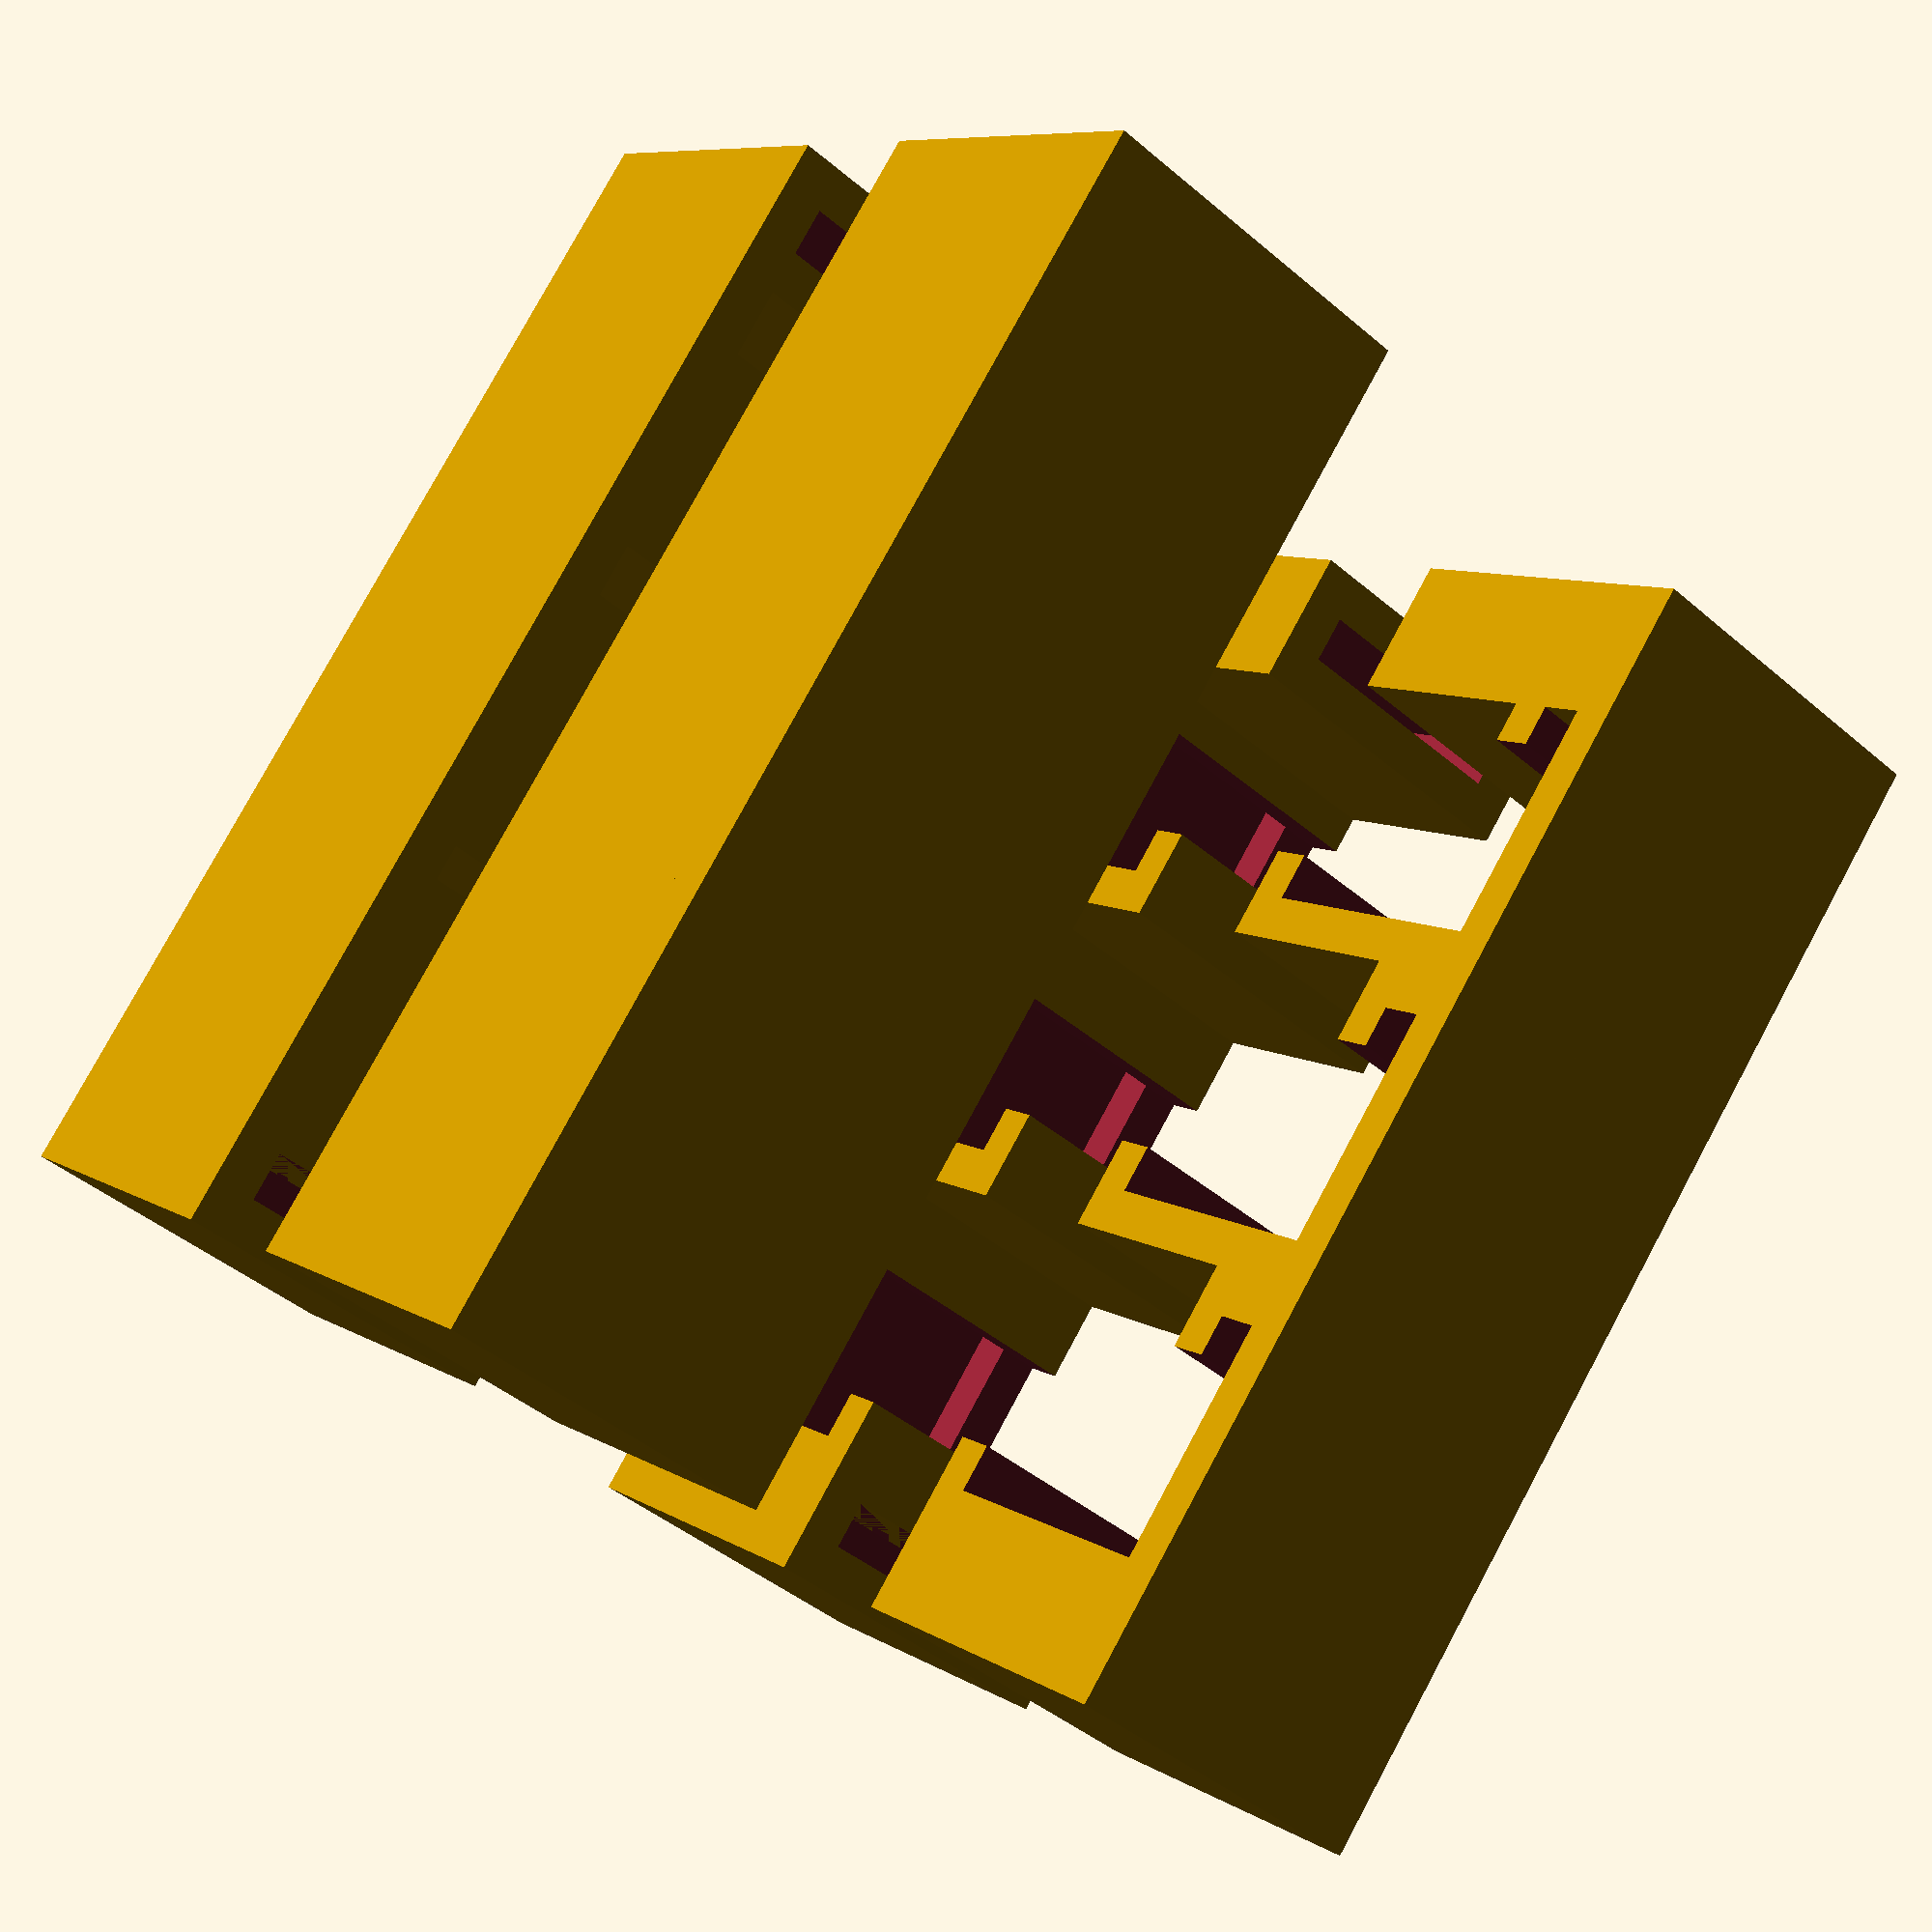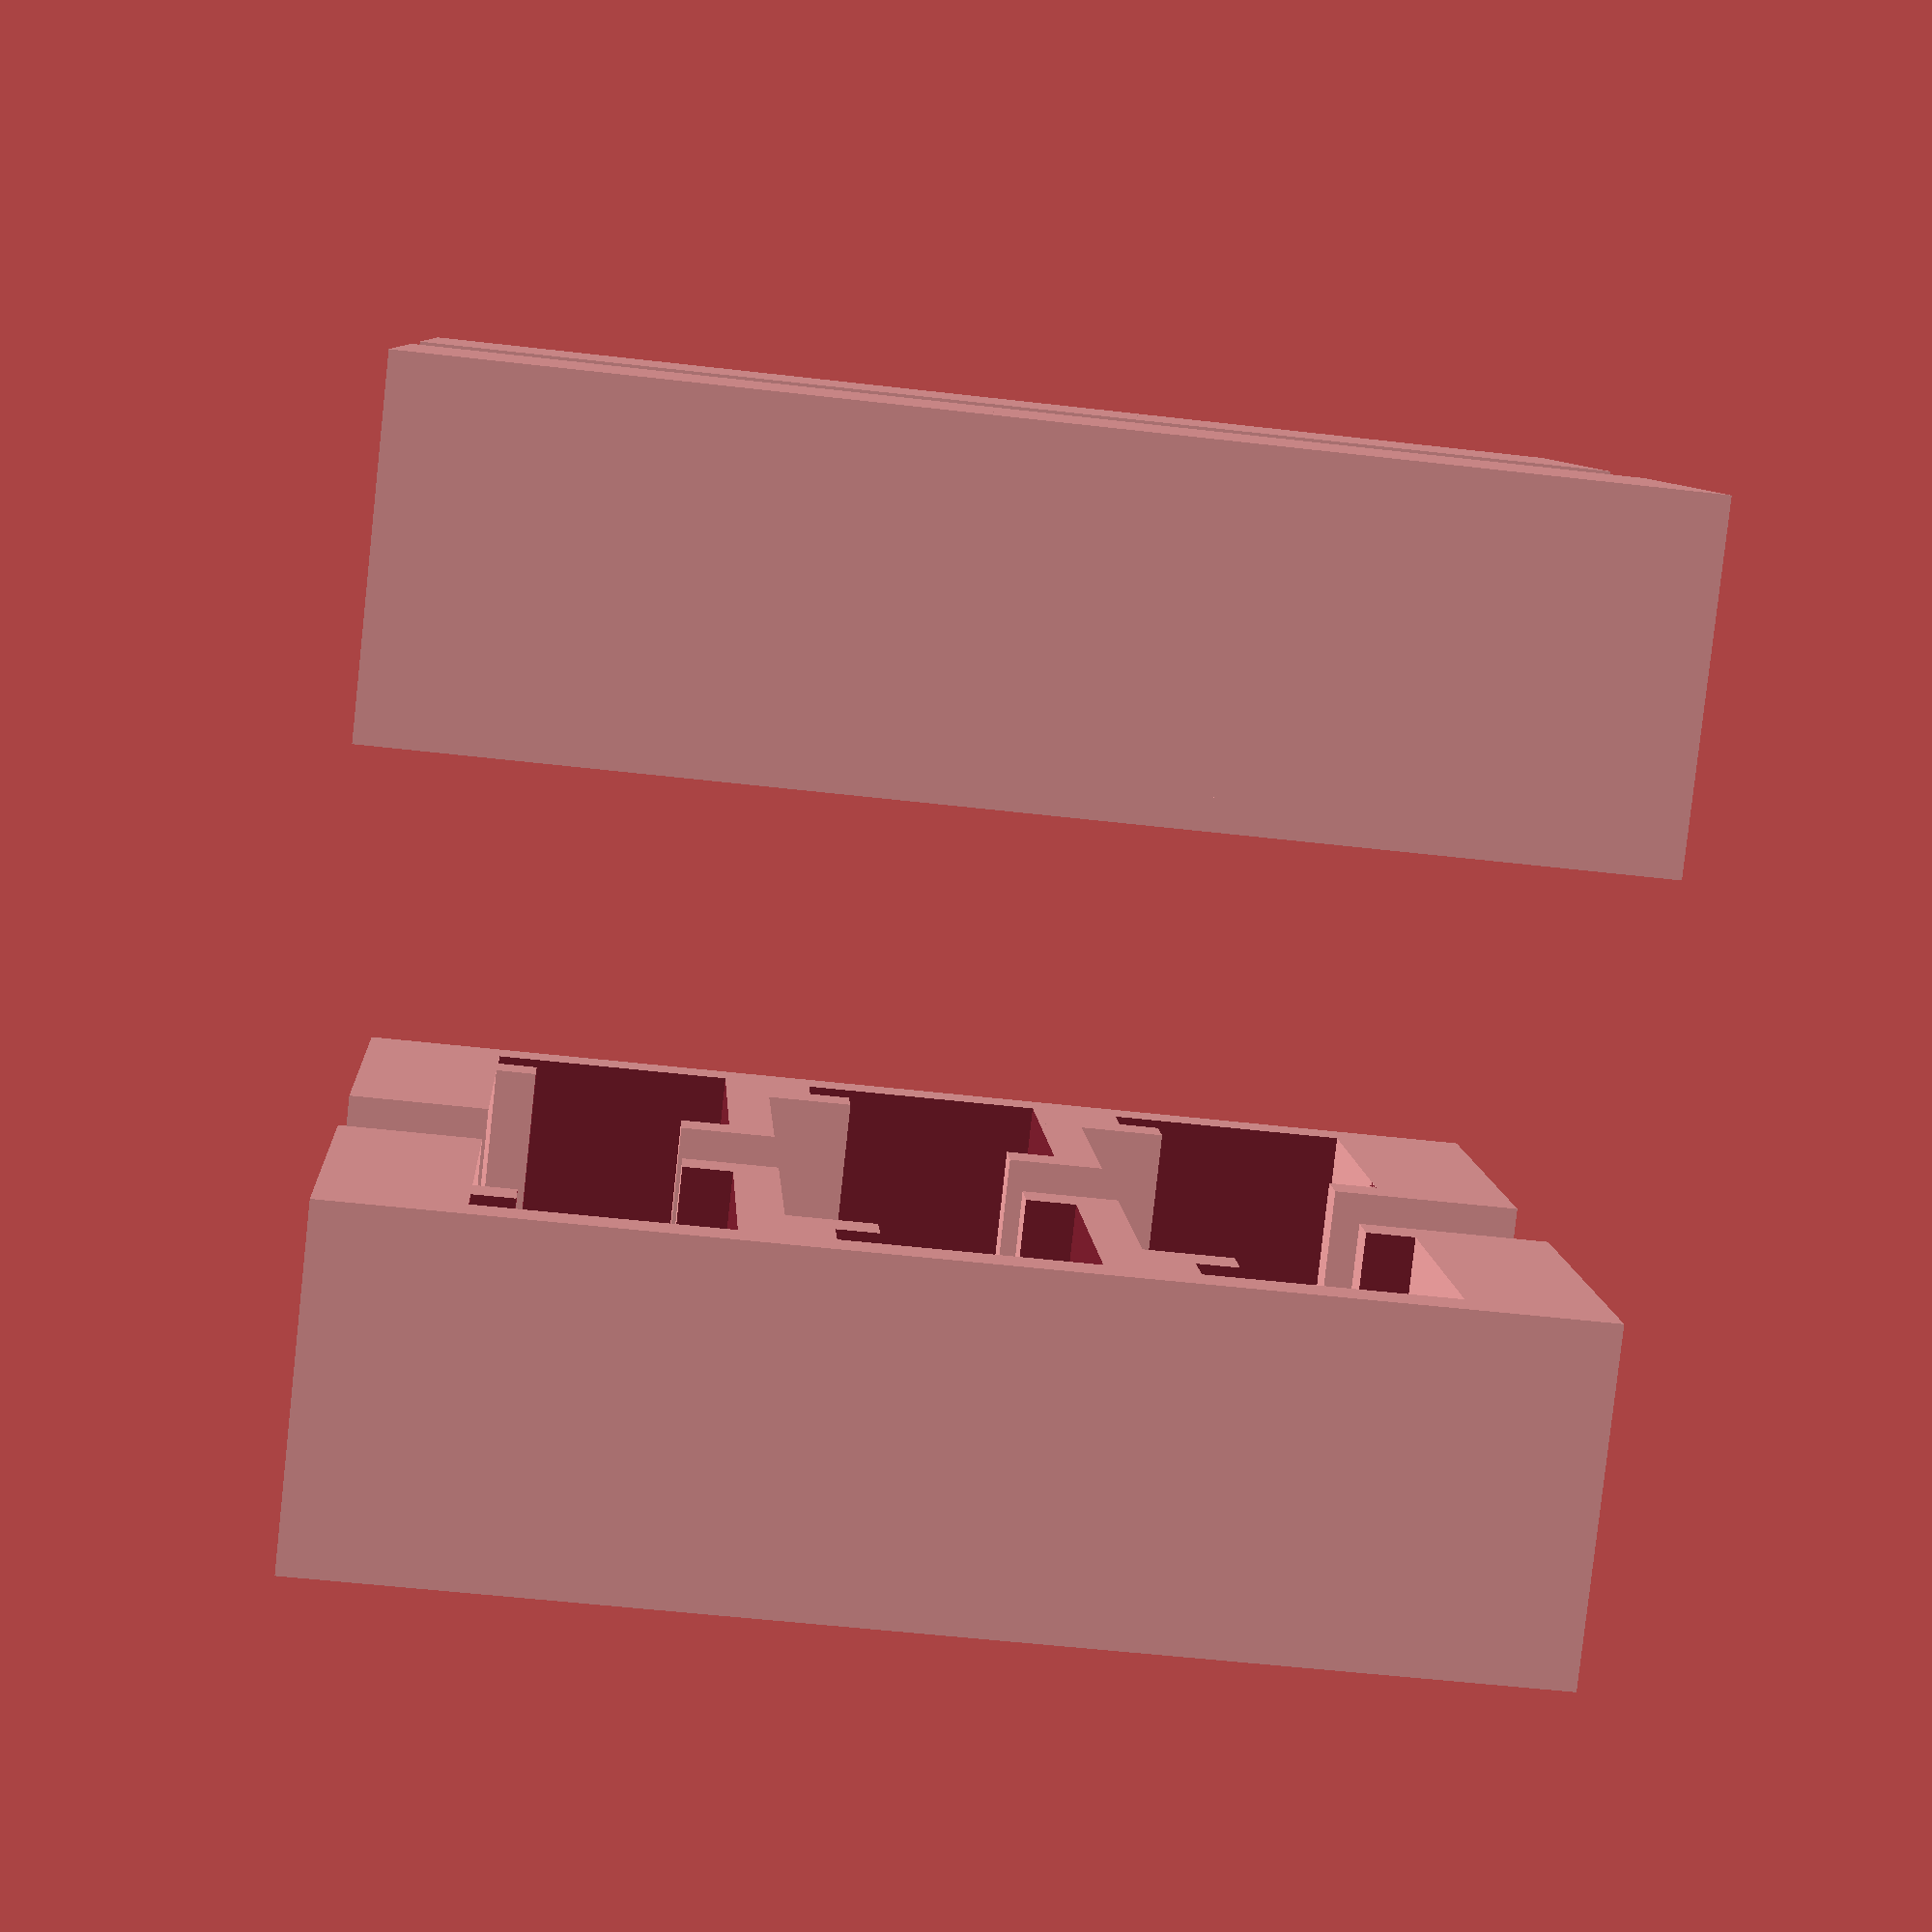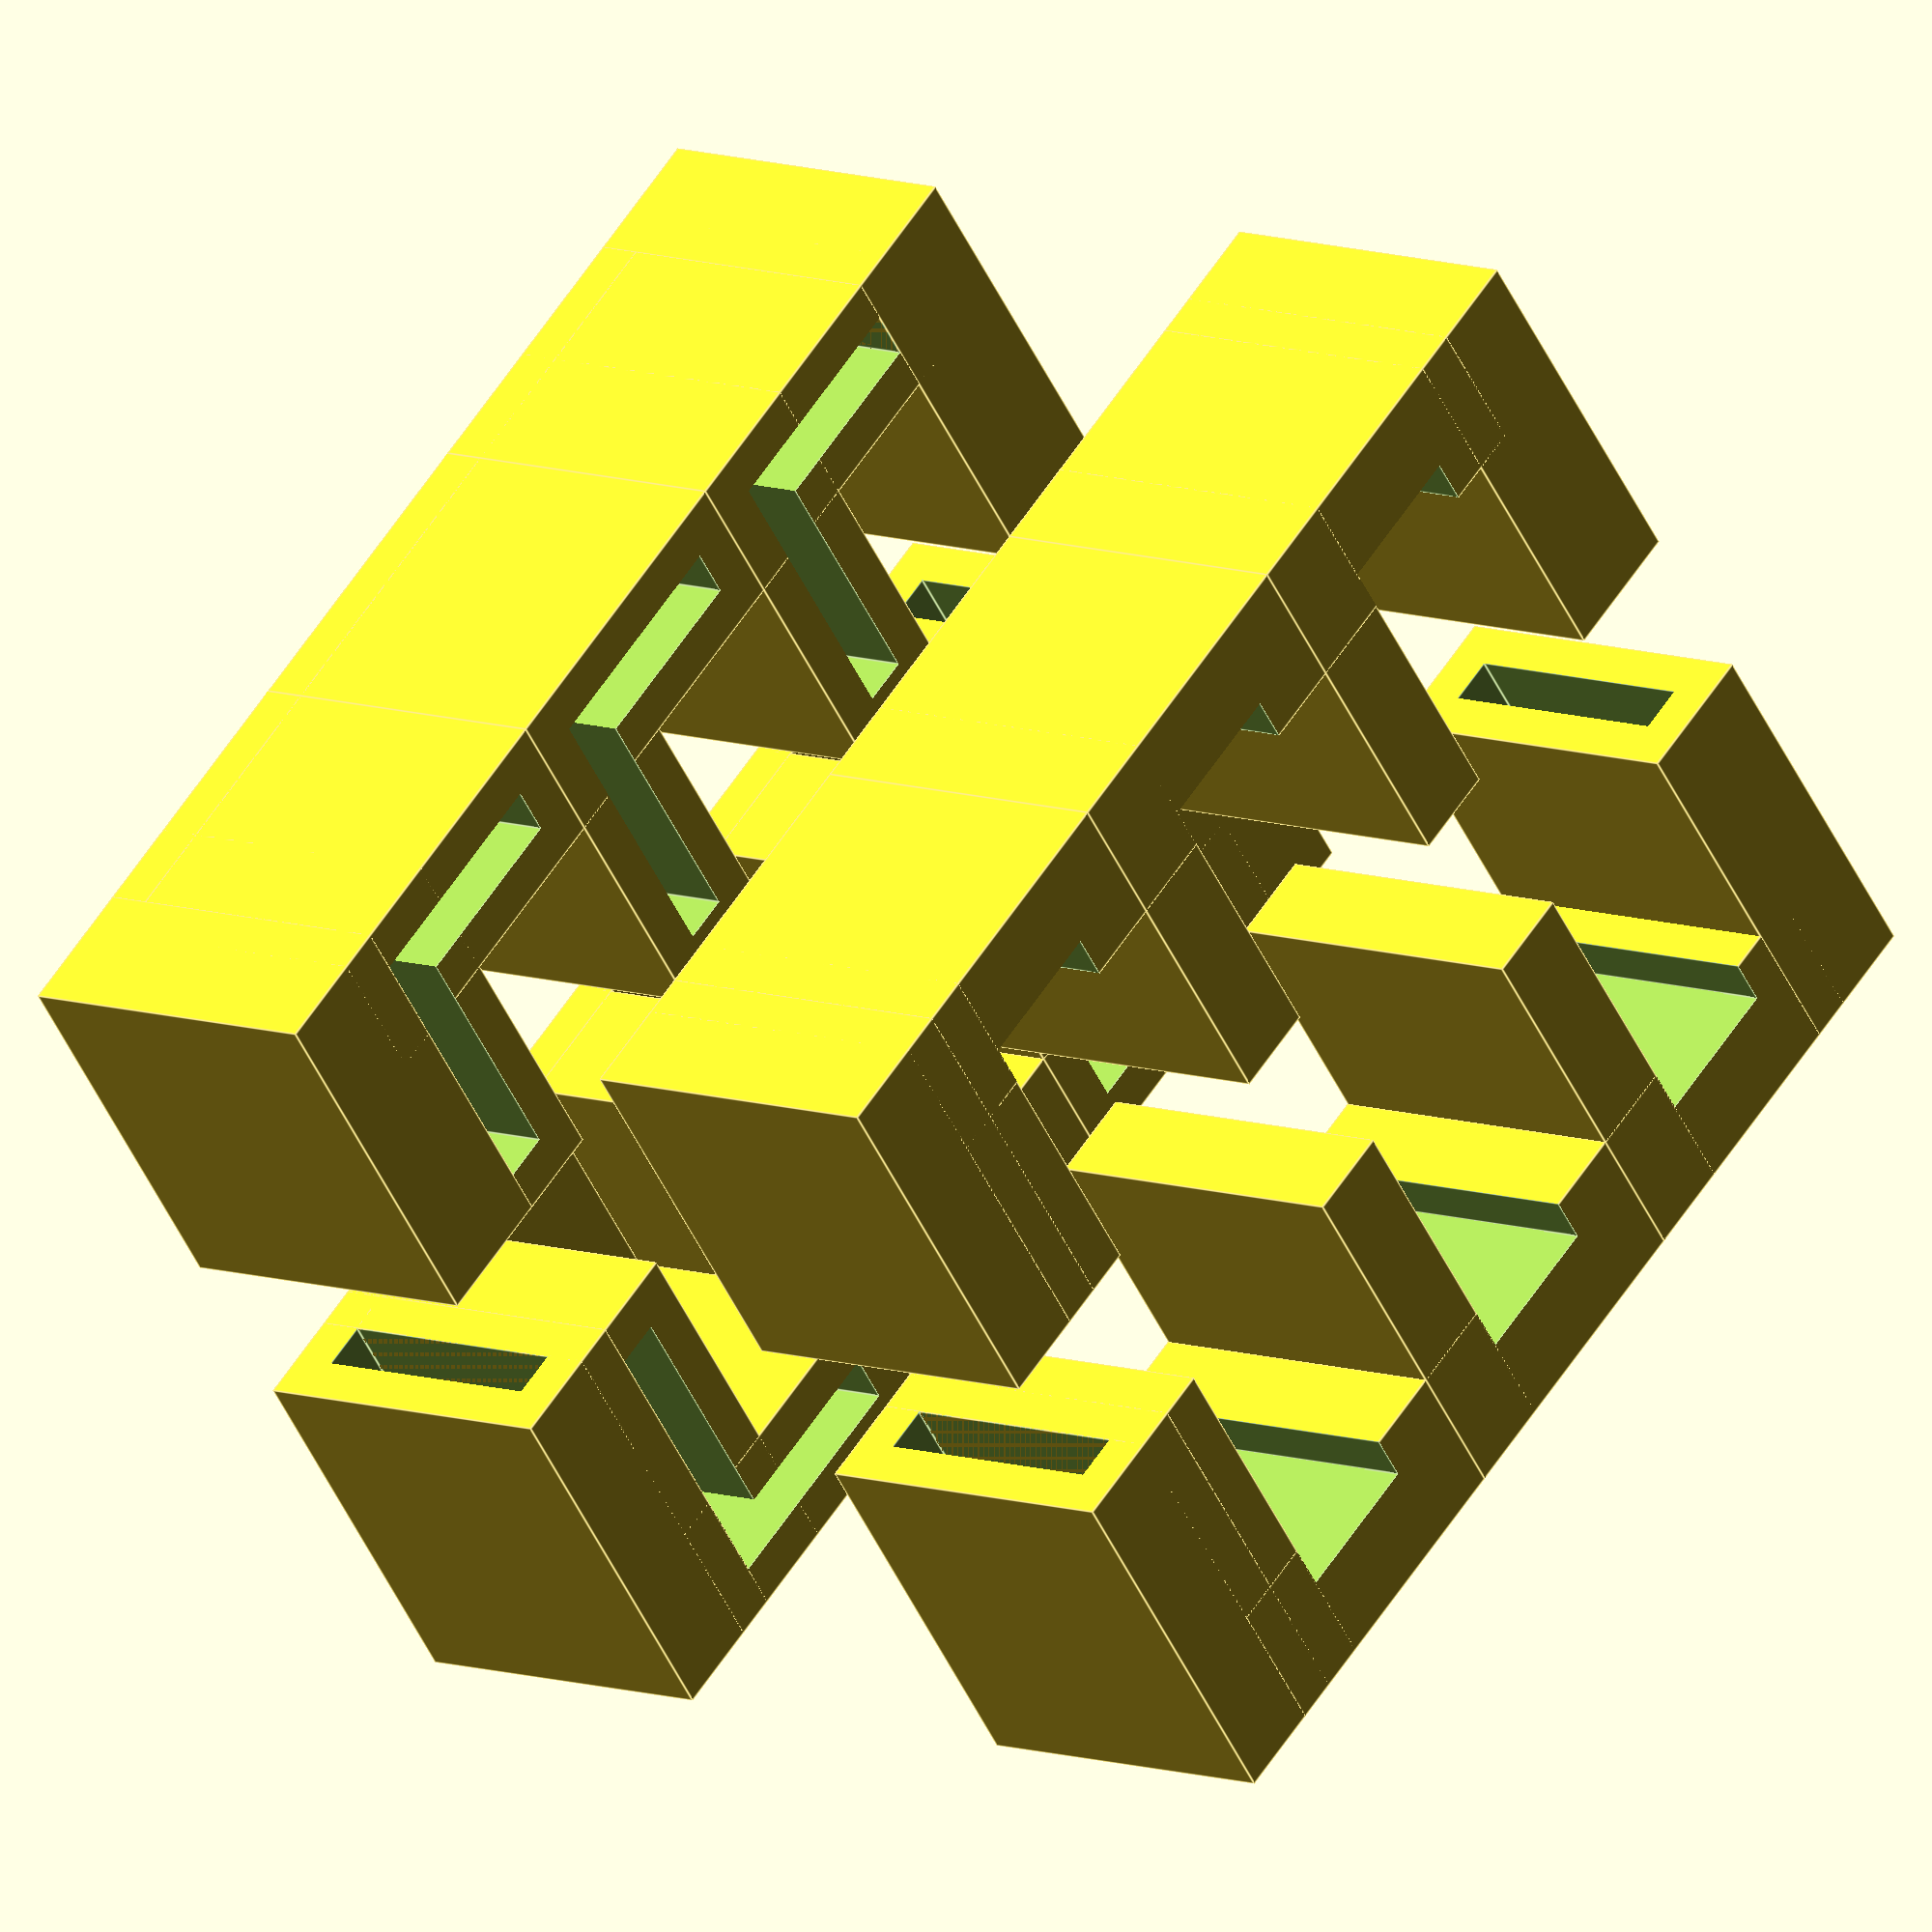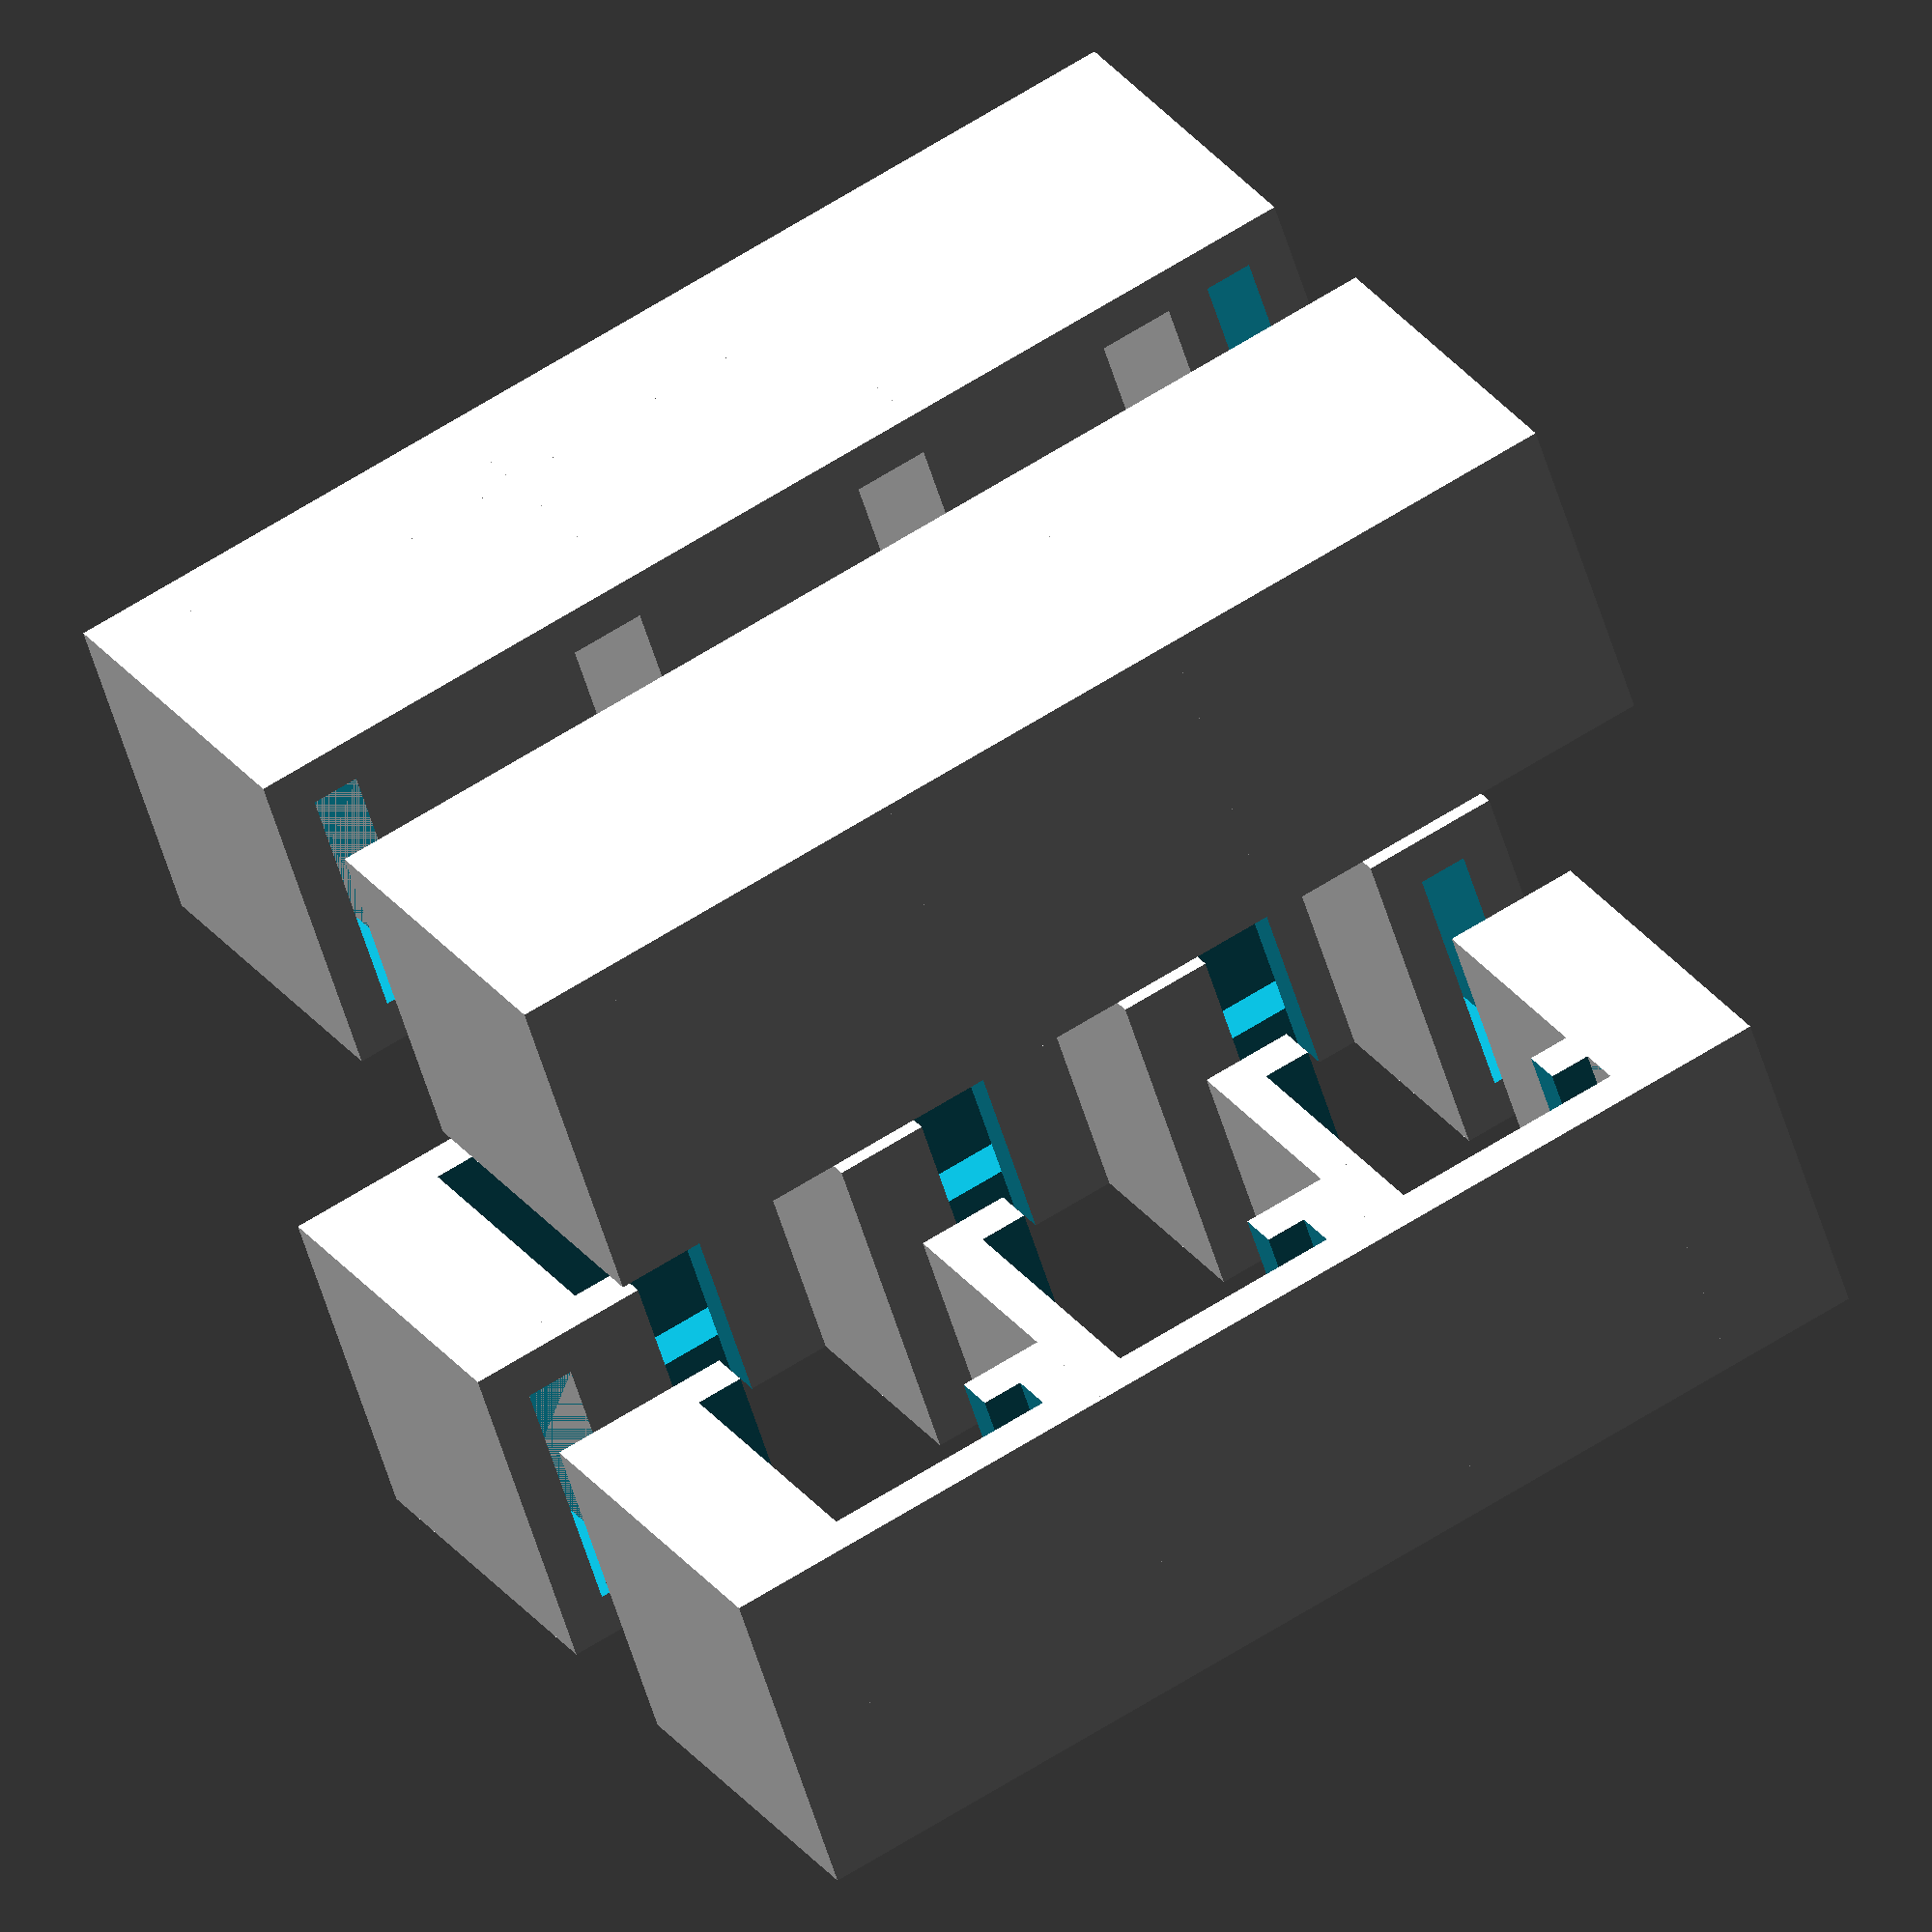
<openscad>
eps = 0.01;
z_tol = 0.8;

// wood piece parameters
wp_x = 16.15;
wp_y = 3.25;

// holder parameters
// wall thickness
wt = 3;
// cut depth
cd = wt+wp_x+wt+z_tol;
// hook hight
hh = 3;
// border width
cd_s = wt+wp_x-wt;

// variable parameteres
// number of levels
nl = 3;

module end_holder(right=0)
{
    difference()
    {
        // main shape
        cube([wt+wp_x+wp_y+wt,cd,wt+wp_y+wt]);
        
        // cut for the wood piece
        translate(right==1 ? [-eps,wt,wt] : [wt+wt+wp_y,wt,wt])
            cube([cd_s+eps,wp_x+z_tol,wp_y]);
    }
}

module front_level(right=0)
{
    difference()
    {
        union()
        {
            // horizontal block
            cube([wt+wp_x+wp_y+wt, cd, wt+wp_y]);
            // vertical block
            translate(right==1 ? [wp_x,0,0] : [0,0,0])
                cube([wt+wp_y+wt, cd, wt+wp_x+wt+eps]);
        }
        
        // horizontal wooden piece cut
        translate([wt,wt,wt])
            cube([wp_x+wp_y,cd+eps,wp_y+eps]);
        
        // vertical wooden piece cut
        translate(right==1 ? [wt+wp_x,wt,wt] : [wt,wt,wt])
            cube([wp_y,cd+eps,wp_x]);
        
        // hook cut
        translate(  right==1 ?
                    [wp_x-eps,-eps,wt+wp_y] : 
                    [wt+wp_y-eps,-eps,wt+wp_y])
            cube([wt+2*eps,cd+2*eps,wp_x-hh-wt]);
    }
}

module front_piece()
{   
    
    _z = wt+wp_x+wt;
    
    // borders
    for(i=[0:nl-1])
    {
        translate([0,0,i*_z])
            front_level();
        translate([50-wp_x+wt,0,i*_z])
            front_level(right=1);
    }
    
    translate([0,0,-wt-wp_y])
        end_holder();
    
    translate([0,0,nl*_z-wt])
        end_holder();
    
    translate([50+wt-wp_x,0,-wt-wp_y])
        end_holder(right=1);
    
    translate([50+wt-wp_x,0,nl*_z-wt])
        end_holder(right=1);
    
}

front_piece();

module back_level(right=0)
{
    difference()
    {
        union()
        {
            // horizontal part
            cube([wt+wp_x+wp_y+wt, cd, wt+wp_y+wt]);
            
            // vertical part
            translate(right==1 ? [wp_x,0,0] : [0,0,0])
                cube([wt+wp_y+wt, cd, wt+wp_x+wt+eps]);
            // back pieces
            translate([0,cd-wt,0])
                cube([wt+wp_x+wp_y+wt, wt, wt+wp_x+wt]);
        }
        
        // horizontal wooden piece cut
        translate([wt,-eps,wt])
            cube([wp_x+wp_y,cd-wt+eps,wp_y+eps]);
        
        // vertical wooden piece cut
        translate(right== 1 ? [wt+wp_x,-eps,wt] : [wt,-eps,wt])
            cube([wp_y,cd-wt+eps,wp_x]);
    }
}

//translate([50,0,0])
//    back_level(right=1);

module back_piece()
{   
    
    _z = wt+wp_x+wt;
    
    // borders
    for(i=[0:nl-1])
    {
        translate([0,0,i*_z])
            back_level(right=0);
        translate([50-wp_x+wt,0,i*_z])
            back_level(right=1);
    }
    
    translate([0,0,-wt-wp_y])
        end_holder();
    
    translate([0,0,nl*_z-wt])
        end_holder();
    
    translate([50+wt-wp_x,0,-wt-wp_y])
        end_holder(right=1);
    
    translate([50+wt-wp_x,0,nl*_z-wt])
        end_holder(right=1);
    
}
translate([0,50,0])
    back_piece();

</openscad>
<views>
elev=101.2 azim=233.6 roll=331.7 proj=p view=solid
elev=52.4 azim=60.2 roll=82.8 proj=p view=solid
elev=123.8 azim=299.6 roll=327.9 proj=o view=edges
elev=117.2 azim=211.2 roll=302.9 proj=o view=wireframe
</views>
